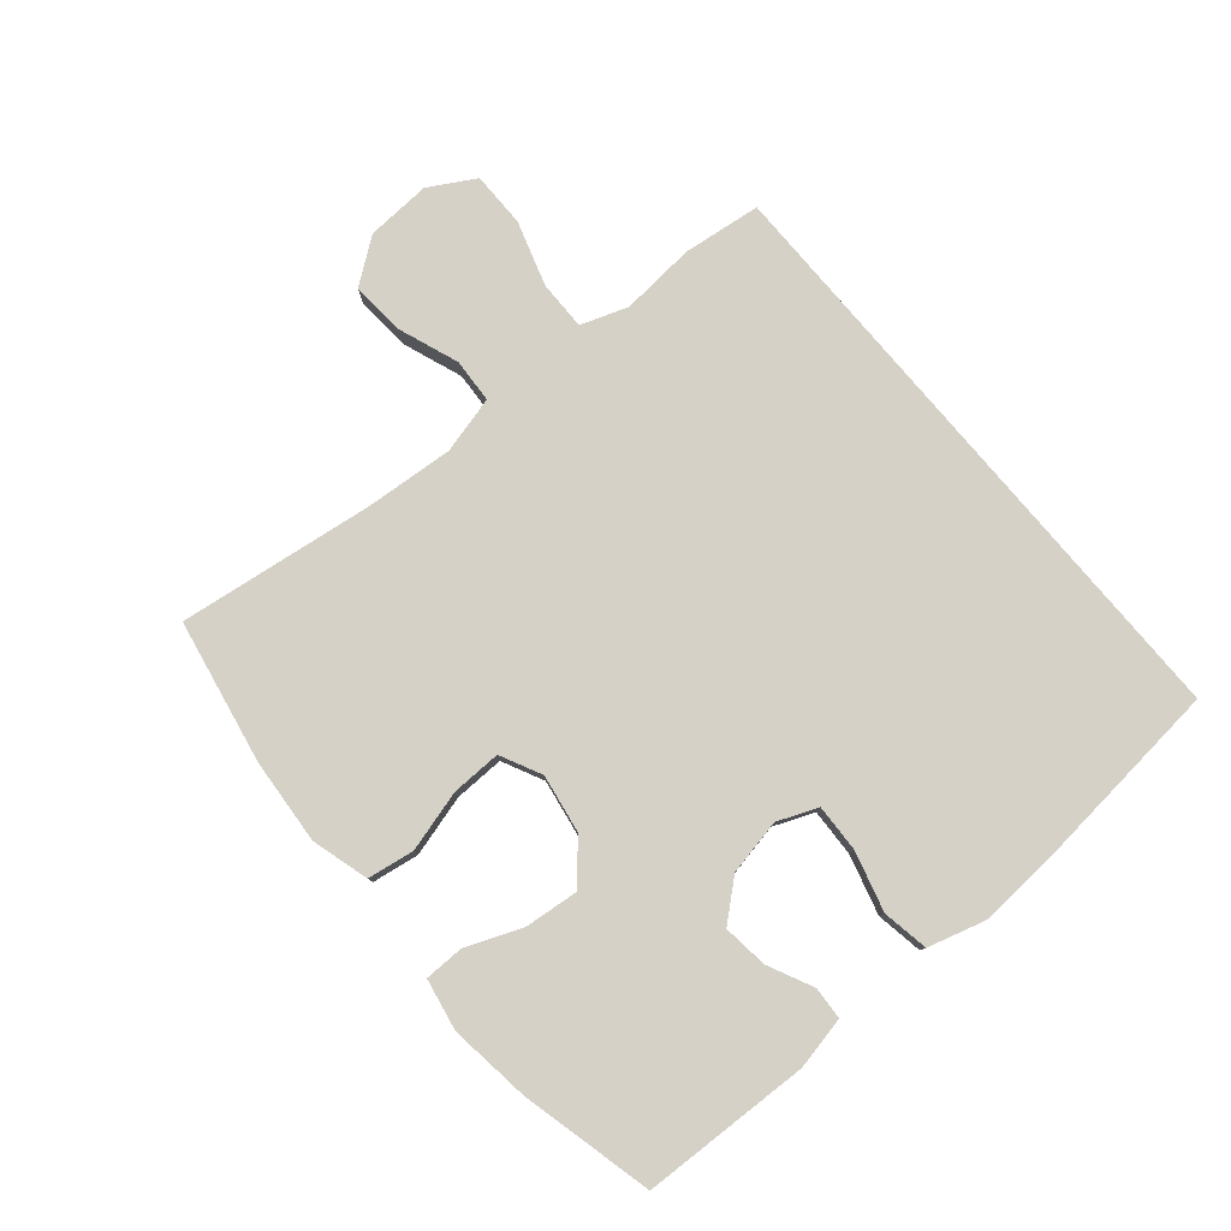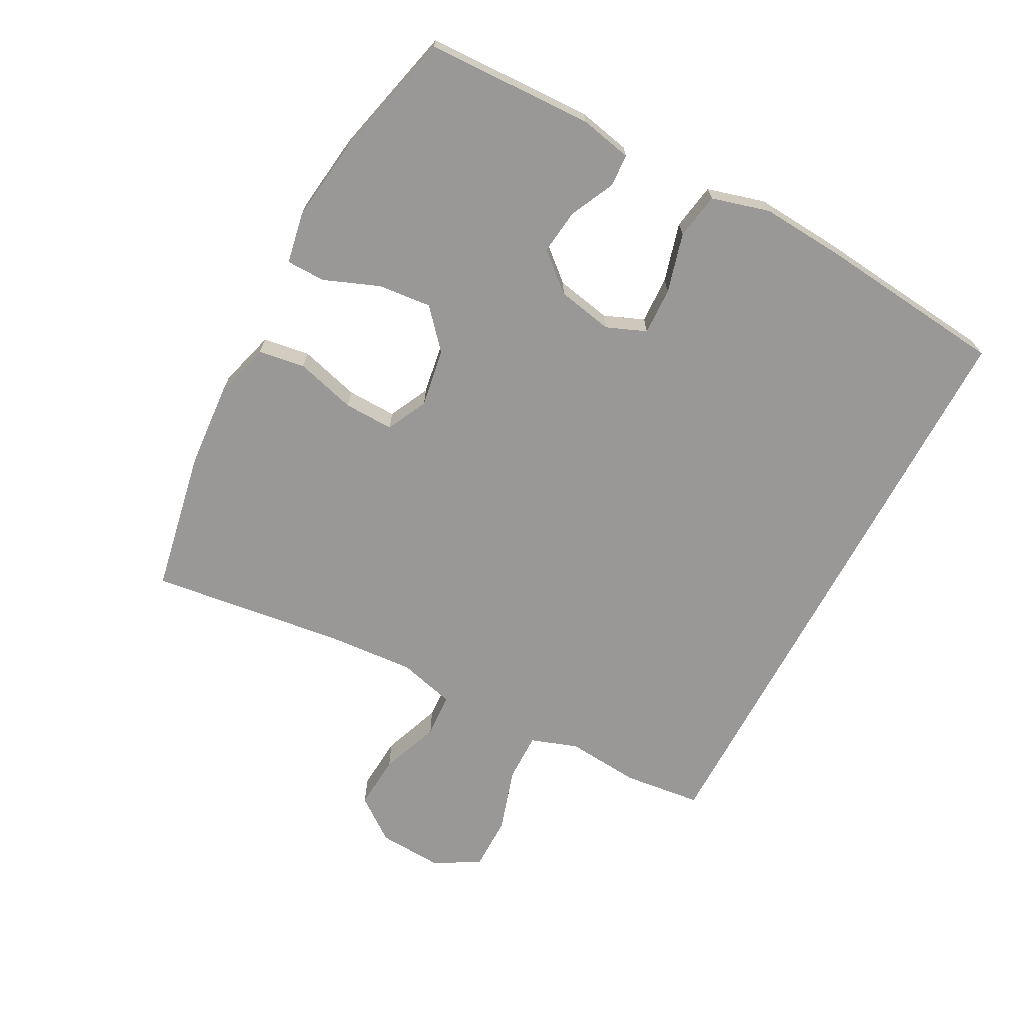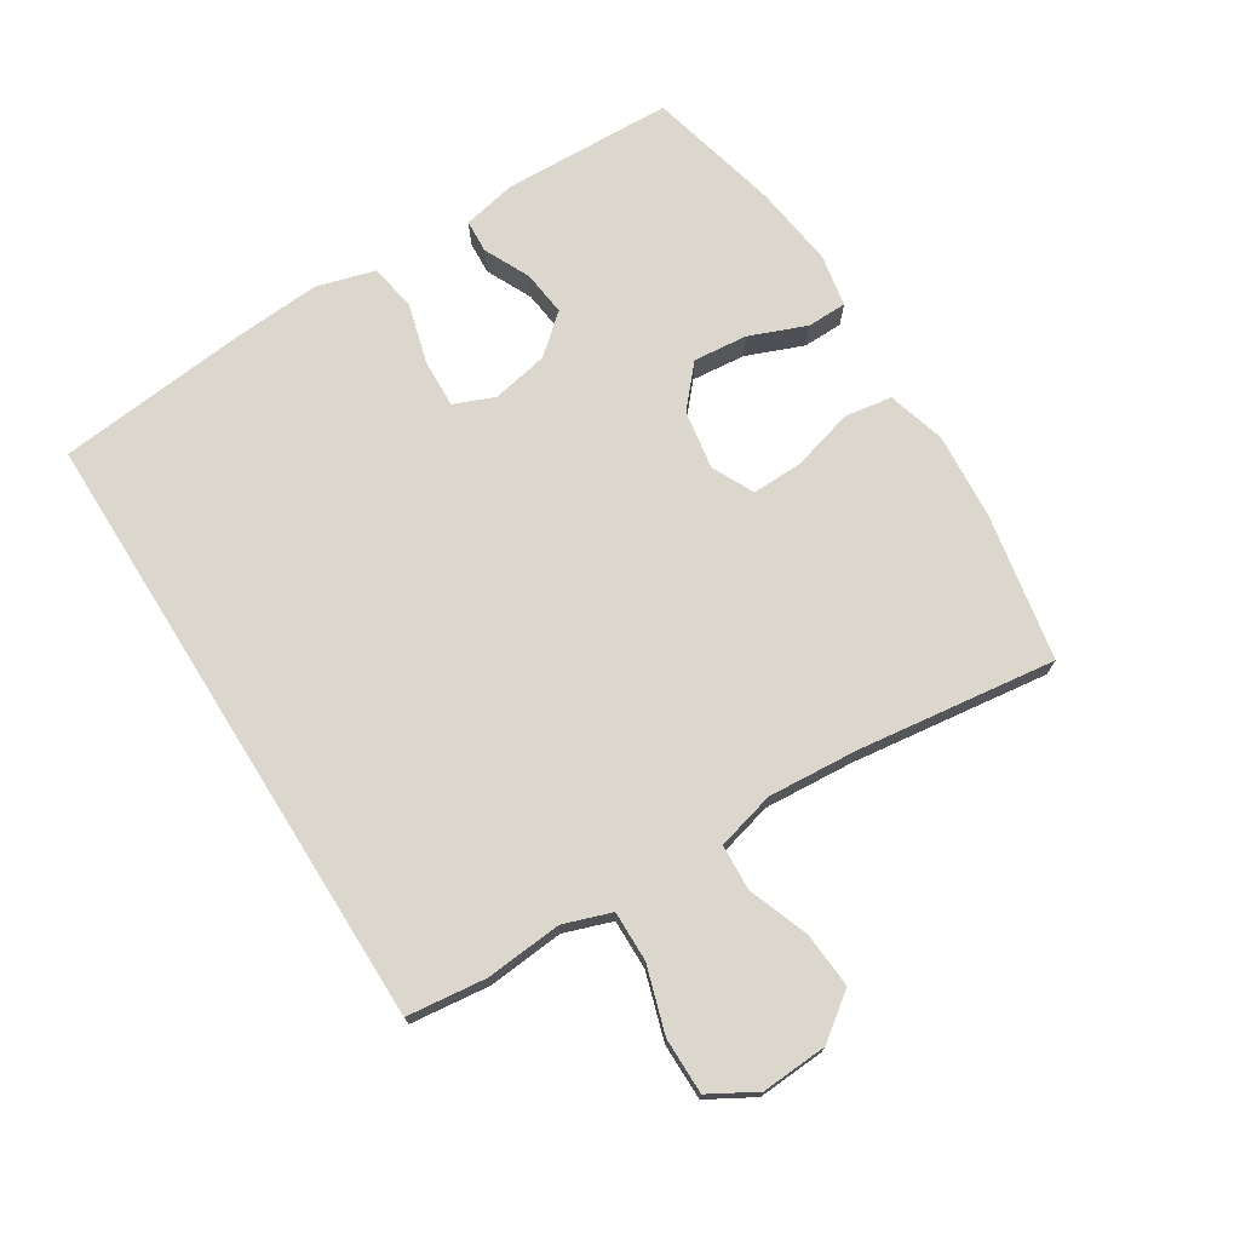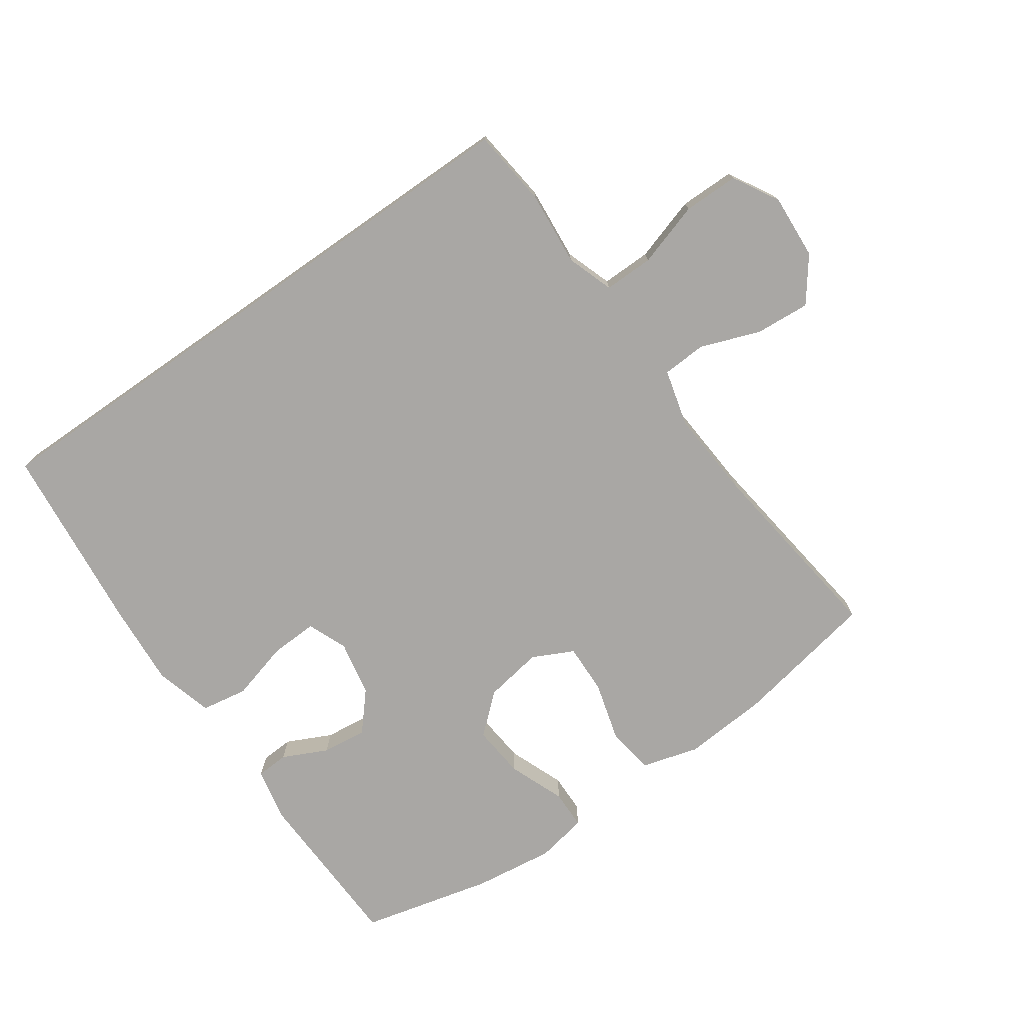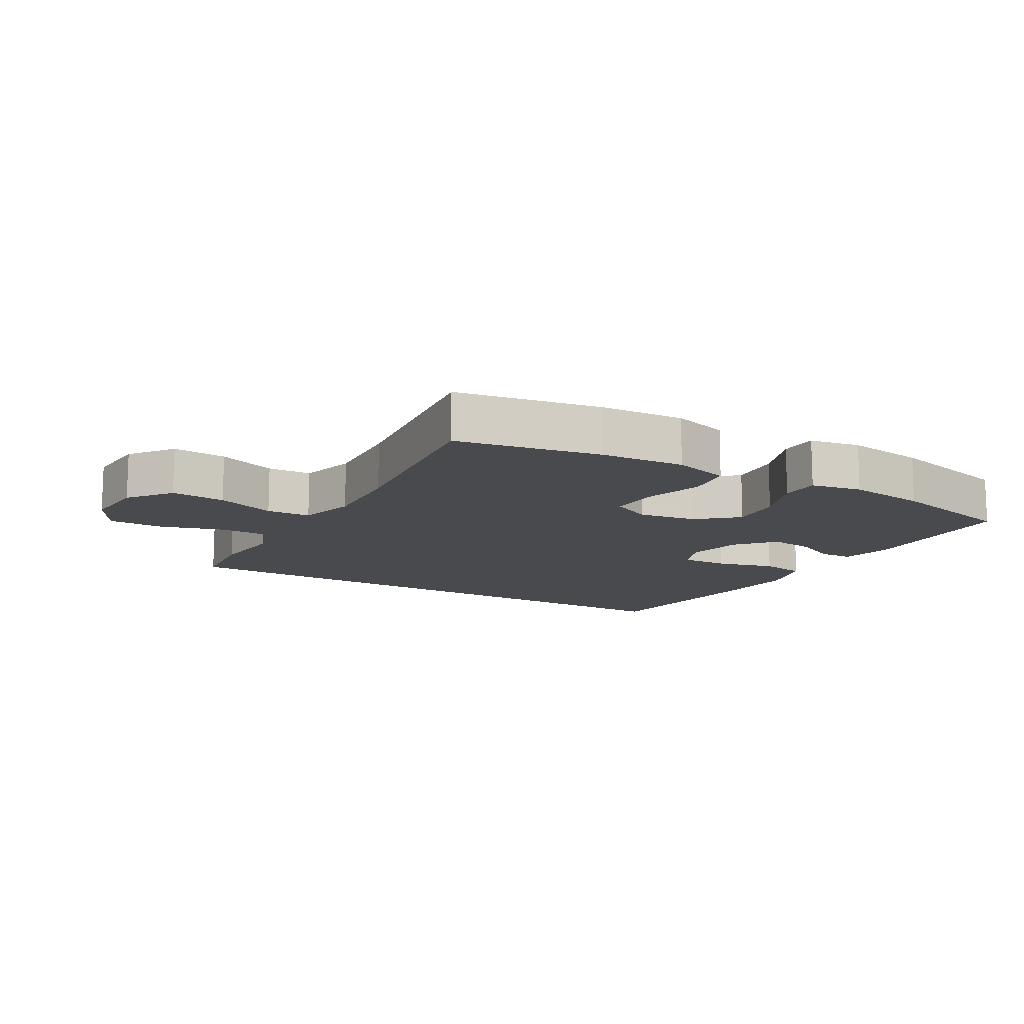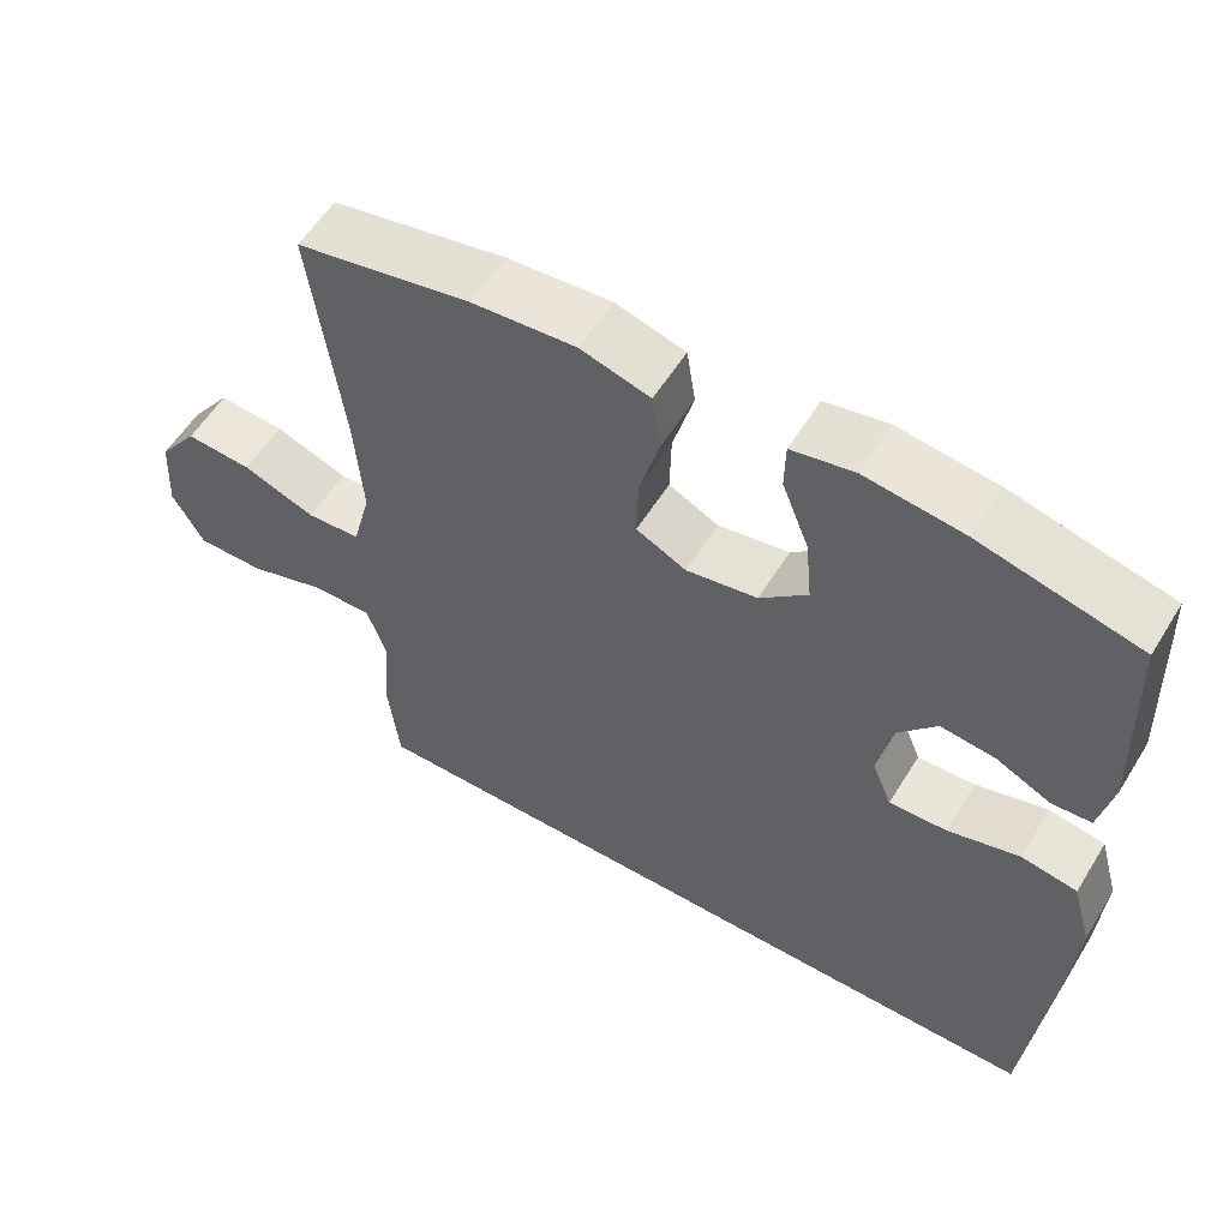
<metadata>
{"format":"obj","ext":"obj","renderer":"f3d","projection":"perspective","resolution":1024,"background":"white","views":[{"elev":79.5,"azim":49.9,"up":"+Y"},{"elev":-68.7,"azim":62.0,"up":"+Y"},{"elev":72.8,"azim":-122.1,"up":"+Y"},{"elev":-74.7,"azim":-145.1,"up":"+Y"},{"elev":-12.9,"azim":-30.6,"up":"+Y"},{"elev":56.6,"azim":31.3,"up":"+Z"}]}
</metadata>
<code>
v -0.5 0.07 0.5
v -0.279 0.07 0.542
v -0.148 0.07 0.552
v -0.06 0.07 0.527
v -0.049 0.07 0.455
v -0.075 0.07 0.362
v -0.077 0.07 0.285
v -0.014 0.07 0.254
v 0.076 0.07 0.269
v 0.136 0.07 0.322
v 0.128 0.07 0.404
v 0.094 0.07 0.49
v 0.095 0.07 0.55
v 0.174 0.07 0.565
v 0.298 0.07 0.549
v 0.5 0.07 0.5
v 0.509 0.07 0.242
v 0.492 0.07 0.161
v 0.442 0.07 0.158
v 0.373 0.07 0.191
v 0.304 0.07 0.199
v 0.254 0.07 0.141
v 0.237 0.07 0.055
v 0.262 0.07 -0.006
v 0.335 0.07 -0.003
v 0.426 0.07 0.022
v 0.497 0.07 0.01
v 0.522 0.07 -0.079
v 0.513 0.07 -0.21
v 0.483 0.07 -0.5
v -0.445 0.07 -0.5
v -0.459 0.07 -0.38
v -0.449 0.07 -0.265
v -0.474 0.07 -0.193
v -0.55 0.07 -0.194
v -0.649 0.07 -0.225
v -0.734 0.07 -0.225
v -0.774 0.07 -0.155
v -0.768 0.07 -0.055
v -0.718 0.07 0.012
v -0.634 0.07 0.006
v -0.542 0.07 -0.028
v -0.474 0.07 -0.024
v -0.451 0.07 0.064
v -0.461 0.07 0.2
v -0.5 0 0.5
v -0.279 0 0.542
v -0.148 0 0.552
v -0.06 0 0.527
v -0.049 0 0.455
v -0.075 0 0.362
v -0.077 0 0.285
v -0.014 0 0.254
v 0.076 0 0.269
v 0.136 0 0.322
v 0.128 0 0.404
v 0.094 0 0.49
v 0.095 0 0.55
v 0.174 0 0.565
v 0.298 0 0.549
v 0.5 0 0.5
v 0.509 0 0.242
v 0.492 0 0.161
v 0.442 0 0.158
v 0.373 0 0.191
v 0.304 0 0.199
v 0.254 0 0.141
v 0.237 0 0.055
v 0.262 0 -0.006
v 0.335 0 -0.003
v 0.426 0 0.022
v 0.497 0 0.01
v 0.522 0 -0.079
v 0.513 0 -0.21
v 0.483 0 -0.5
v -0.445 0 -0.5
v -0.459 0 -0.38
v -0.449 0 -0.265
v -0.474 0 -0.193
v -0.55 0 -0.194
v -0.649 0 -0.225
v -0.734 0 -0.225
v -0.774 0 -0.155
v -0.768 0 -0.055
v -0.718 0 0.012
v -0.634 0 0.006
v -0.542 0 -0.028
v -0.474 0 -0.024
v -0.451 0 0.064
v -0.461 0 0.2
f 39 40 41 42
f 39 42 43
f 38 39 43
f 35 36 37 38
f 34 35 38 43
f 33 34 43 44
f 31 32 33
f 30 31 33 44
f 25 26 27 28
f 24 25 28 29
f 17 18 19 20
f 17 20 21
f 16 17 21
f 15 16 21 22
f 11 12 13 14
f 10 11 14 15
f 3 4 5 6
f 3 6 7
f 45 1 2 3
f 45 3 7
f 44 45 7 8
f 24 29 30 44
f 23 24 44 8
f 10 15 22 23
f 9 10 23
f 8 9 23
f 87 86 85 84
f 88 87 84
f 88 84 83
f 83 82 81 80
f 88 83 80 79
f 89 88 79 78
f 78 77 76
f 89 78 76 75
f 73 72 71 70
f 74 73 70 69
f 65 64 63 62
f 66 65 62
f 66 62 61
f 67 66 61 60
f 59 58 57 56
f 60 59 56 55
f 51 50 49 48
f 52 51 48
f 48 47 46 90
f 52 48 90
f 53 52 90 89
f 89 75 74 69
f 53 89 69 68
f 68 67 60 55
f 68 55 54
f 68 54 53
f 1 46 47 2
f 2 47 48 3
f 3 48 49 4
f 4 49 50 5
f 5 50 51 6
f 6 51 52 7
f 7 52 53 8
f 8 53 54 9
f 9 54 55 10
f 10 55 56 11
f 11 56 57 12
f 12 57 58 13
f 13 58 59 14
f 14 59 60 15
f 15 60 61 16
f 16 61 62 17
f 17 62 63 18
f 18 63 64 19
f 19 64 65 20
f 20 65 66 21
f 21 66 67 22
f 22 67 68 23
f 23 68 69 24
f 24 69 70 25
f 25 70 71 26
f 26 71 72 27
f 27 72 73 28
f 28 73 74 29
f 29 74 75 30
f 30 75 76 31
f 31 76 77 32
f 32 77 78 33
f 33 78 79 34
f 34 79 80 35
f 35 80 81 36
f 36 81 82 37
f 37 82 83 38
f 38 83 84 39
f 39 84 85 40
f 40 85 86 41
f 41 86 87 42
f 42 87 88 43
f 43 88 89 44
f 44 89 90 45
f 45 90 46 1

</code>
